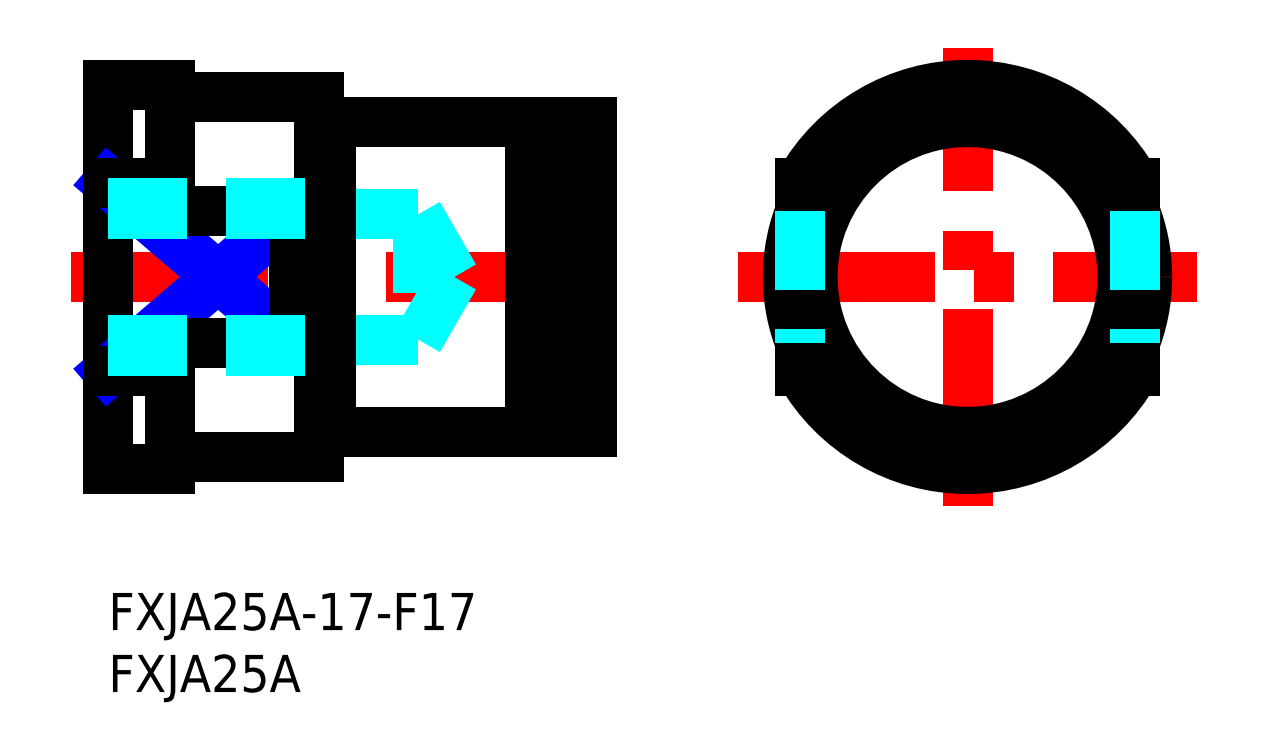
<metadata>
{"format":"dxf","ext":"dxf","renderer":"ezdxf+matplotlib","layout":"modelspace","background":"white","min_lineweight":24,"dpi":150}
</metadata>
<code>
0
SECTION
2
ENTITIES
0
INSERT
8
MSM_CONTINUOUS
2
*U7
10
0
20
0
30
0
0
INSERT
8
MSM_CONTINUOUS
2
*U8
10
0
20
0
30
0
0
LINE
8
MSM_CONTINUOUS
10
18
20
38
30
0
11
34
21
38
31
0
0
LINE
8
MSM_CENTER
10
-3
20
25.5
30
0
11
41.1
21
25.5
31
0
0
LINE
8
MSM_CONTINUOUS
10
0
20
41
30
0
11
0
21
10
31
0
0
LINE
8
MSM_NARROW
10
15
20
20.21
30
0
11
0
21
33.12
31
0
0
LINE
8
MSM_CONTINUOUS
10
5
20
30.79
30
0
11
15
21
30.79
31
0
0
LINE
8
MSM_NARROW
10
0
20
17.88
30
0
11
15
21
30.79
31
0
0
LINE
8
MSM_CONTINUOUS
10
15
20
30.79
30
0
11
15
21
20.21
31
0
0
LINE
8
MSM_CONTINUOUS
10
6
20
40
30
0
11
17
21
40
31
0
0
LINE
8
MSM_CONTINUOUS
10
0
20
41
30
0
11
5
21
41
31
0
0
LINE
8
MSM_CONTINUOUS
10
0
20
33.12
30
0
11
5
21
33.12
31
0
0
LINE
8
MSM_CONTINUOUS
10
17
20
11
30
0
11
17
21
40
31
0
0
LINE
8
MSM_CONTINUOUS
10
39
20
38
30
0
11
39
21
13
31
0
0
LINE
8
MSM_CENTER
10
69.33
20
7
30
0
11
69.33
21
44
31
0
0
LINE
8
MSM_CENTER
10
50.83
20
25.5
30
0
11
87.83
21
25.5
31
0
0
LINE
8
MSM_CONTINUOUS
10
35.35
20
38
30
0
11
39
21
38
31
0
0
LINE
8
MSM_CONTINUOUS
10
34
20
37.45
30
0
11
35.35
21
37.45
31
0
0
LINE
8
MSM_CONTINUOUS
10
35.35
20
38
30
0
11
35.35
21
13
31
0
0
LINE
8
MSM_CONTINUOUS
10
34
20
38
30
0
11
34
21
13
31
0
0
CIRCLE
8
MSM_CONTINUOUS
10
69.33
20
25.5
30
0
40
12.5
0
CIRCLE
8
MSM_CONTINUOUS
10
69.33
20
25.5
30
0
40
14.5
0
ARC
8
MSM_CONTINUOUS
10
69.33
20
25.5
30
0
40
15.5
50
29.43
51
150.6
0
LINE
8
MSM_CONTINUOUS
10
55.83
20
17.88
30
0
11
55.83
21
20.21
31
0
0
LINE
8
MSM_CONTINUOUS
10
82.83
20
17.88
30
0
11
82.83
21
20.21
31
0
0
LINE
8
MSM_CONTINUOUS
10
82.83
20
30.79
30
0
11
82.83
21
33.12
31
0
0
ARC
8
MSM_CONTINUOUS
10
69.33
20
25.5
30
0
40
15.5
50
209.4
51
330.6
0
LINE
8
MSM_CONTINUOUS
10
55.83
20
30.79
30
0
11
55.83
21
33.12
31
0
0
LINE
8
MSM_DASHED
10
55.83
20
30.79
30
0
11
55.83
21
20.21
31
0
0
LINE
8
MSM_DASHED
10
82.83
20
30.79
30
0
11
82.83
21
20.21
31
0
0
LINE
8
MSM_CONTINUOUS
10
34
20
13.55
30
0
11
35.35
21
13.55
31
0
0
LINE
8
MSM_CONTINUOUS
10
35.35
20
13
30
0
11
39
21
13
31
0
0
LINE
8
MSM_CONTINUOUS
10
0
20
17.88
30
0
11
5
21
17.88
31
0
0
LINE
8
MSM_CONTINUOUS
10
0
20
10
30
0
11
5
21
10
31
0
0
LINE
8
MSM_CONTINUOUS
10
6
20
11
30
0
11
17
21
11
31
0
0
LINE
8
MSM_CONTINUOUS
10
5
20
20.21
30
0
11
15
21
20.21
31
0
0
LINE
8
MSM_CONTINUOUS
10
18
20
13
30
0
11
34
21
13
31
0
0
ARC
8
MSM_CONTINUOUS
10
6
20
41
30
0
40
1
50
180
51
270
0
ARC
8
MSM_CONTINUOUS
10
6
20
10
30
0
40
1
50
90
51
180
0
LINE
8
MSM_CONTINUOUS
10
5
20
41
30
0
11
5
21
30.79
31
0
0
LINE
8
MSM_CONTINUOUS
10
5
20
20.21
30
0
11
5
21
10
31
0
0
LINE
8
MSM_DASHED
10
0
20
31.5
30
0
11
18
21
31.5
31
0
0
LINE
8
MSM_DASHED
10
0
20
30.55
30
0
11
25
21
30.55
31
0
0
LINE
8
MSM_DASHED
10
18
20
31.5
30
0
11
19.64
21
30.55
31
0
0
LINE
8
MSM_DASHED
10
25
20
30.55
30
0
11
27.92
21
25.5
31
0
0
LINE
8
MSM_DASHED
10
25
20
30.55
30
0
11
25
21
20.45
31
0
0
LINE
8
MSM_DASHED
10
0
20
20.45
30
0
11
25
21
20.45
31
0
0
LINE
8
MSM_DASHED
10
25
20
20.45
30
0
11
27.92
21
25.5
31
0
0
LINE
8
MSM_DASHED
10
18
20
19.5
30
0
11
19.64
21
20.45
31
0
0
LINE
8
MSM_DASHED
10
0
20
19.5
30
0
11
18
21
19.5
31
0
0
LINE
8
MSM_CONTINUOUS
10
18
20
13
30
0
11
18
21
38
31
0
0
LINE
8
MSM_CONTINUOUS
10
17
20
13.1
30
0
11
18
21
13.1
31
0
0
LINE
8
MSM_CONTINUOUS
10
17
20
37.9
30
0
11
18
21
37.9
31
0
0
ENDSEC
0
EOF

</code>
